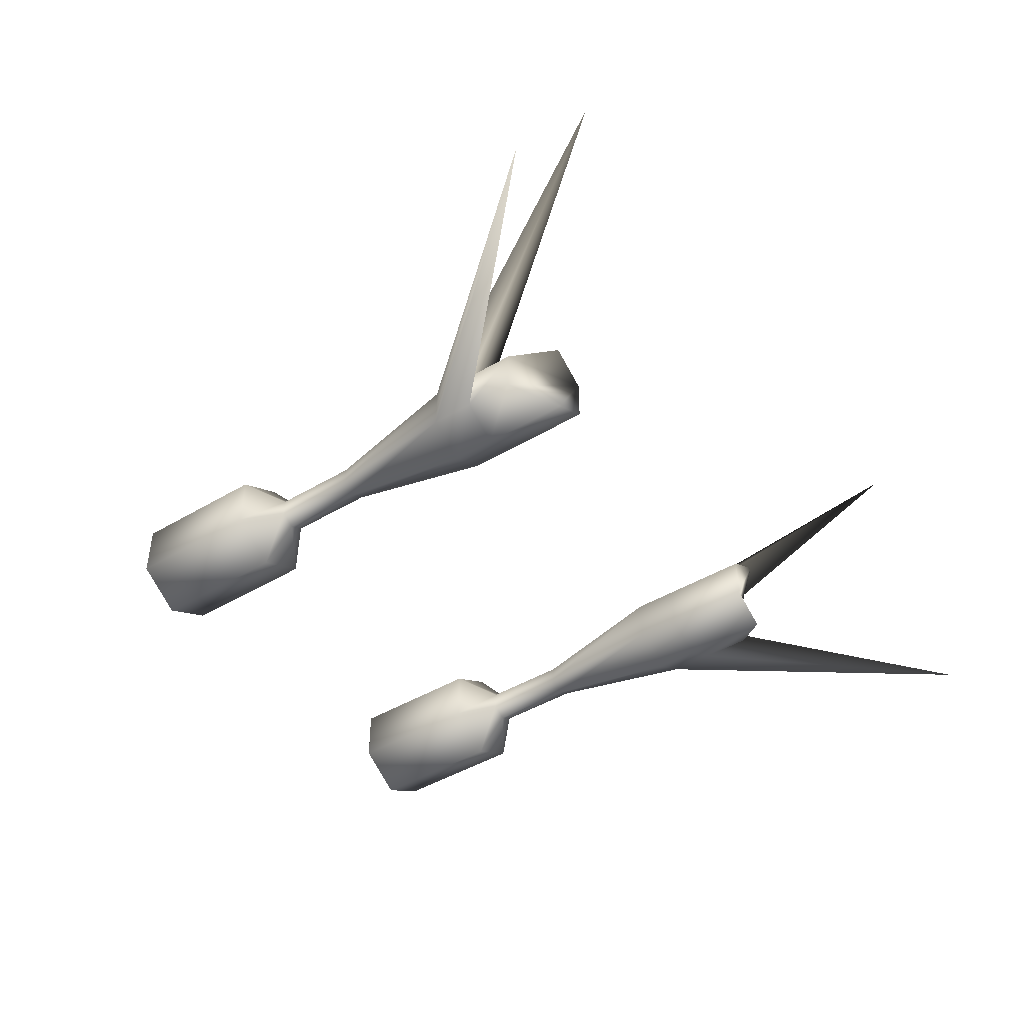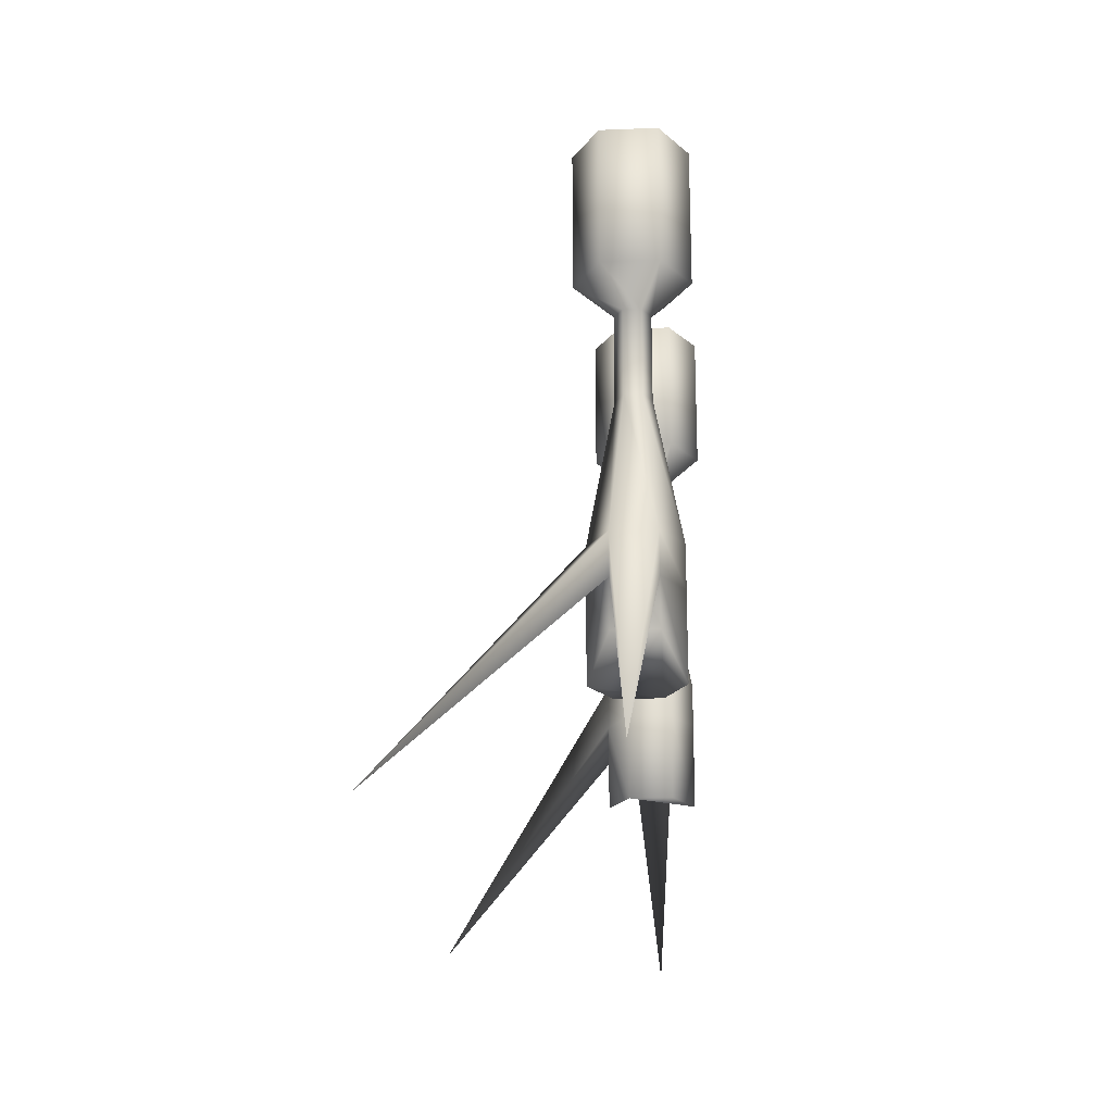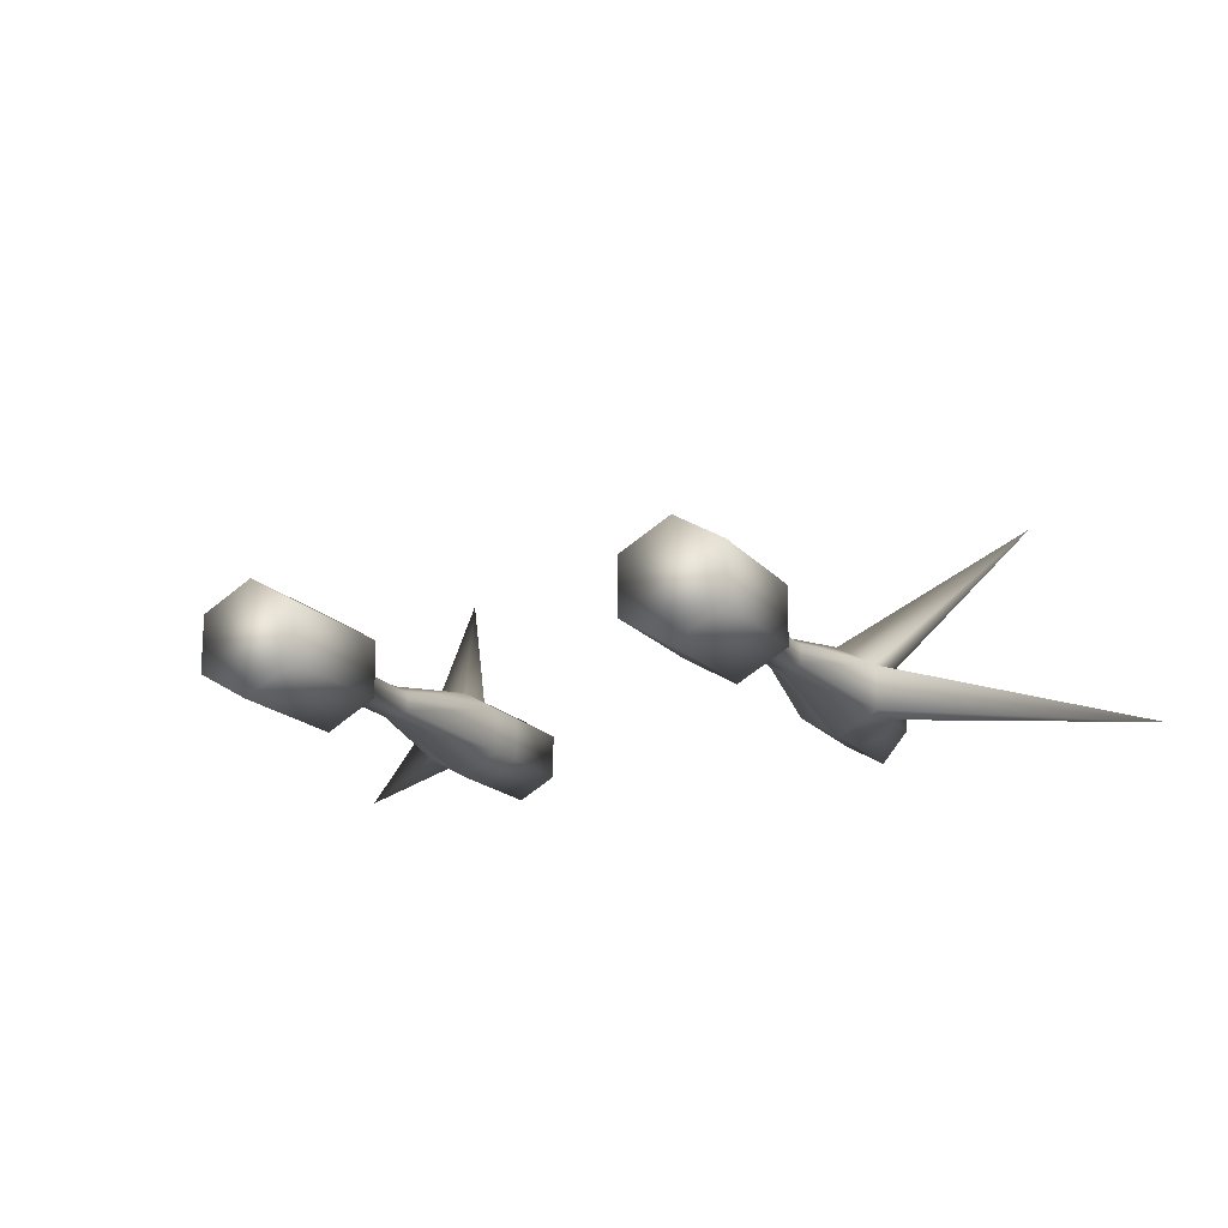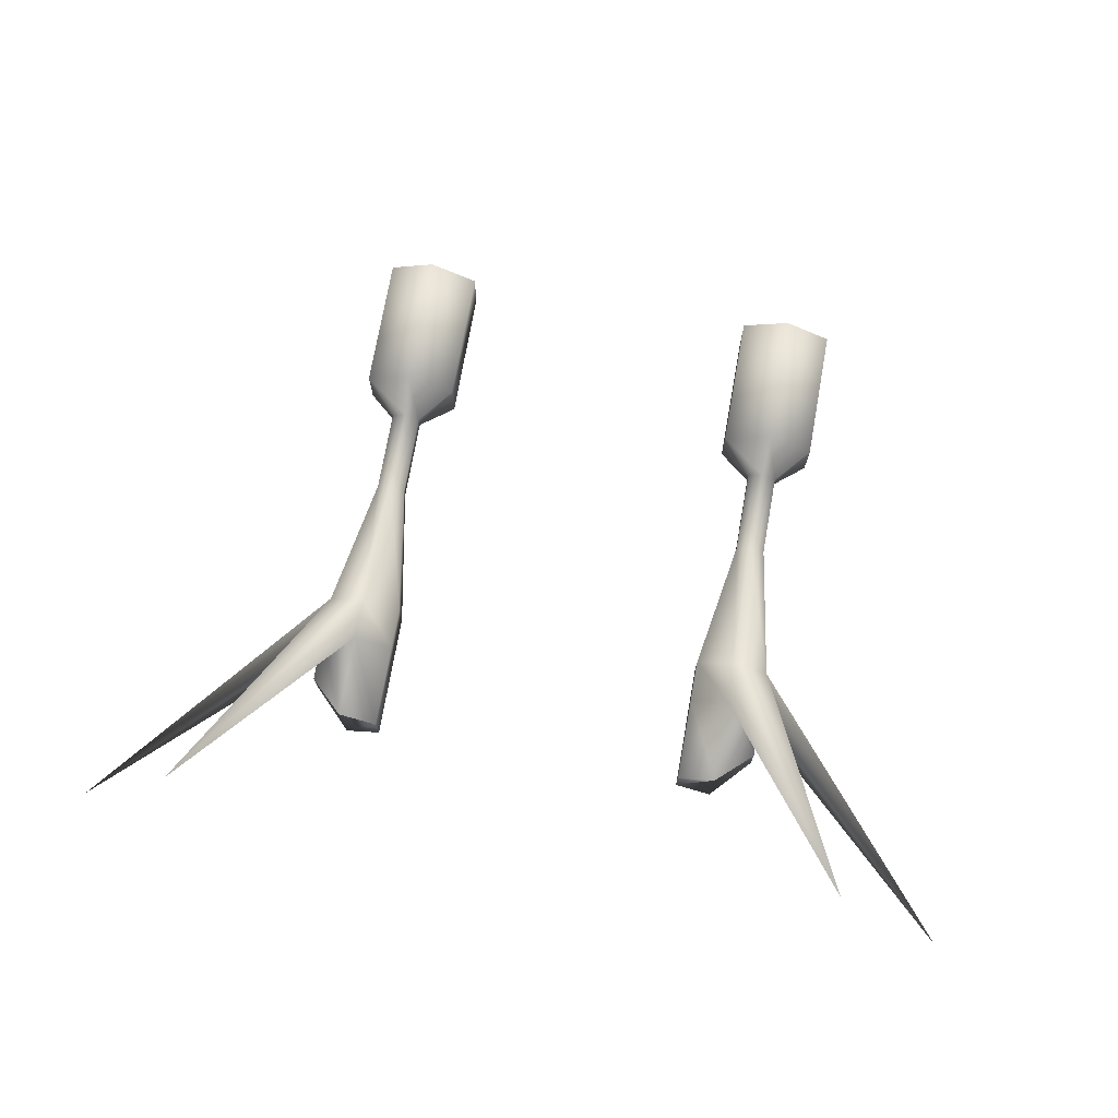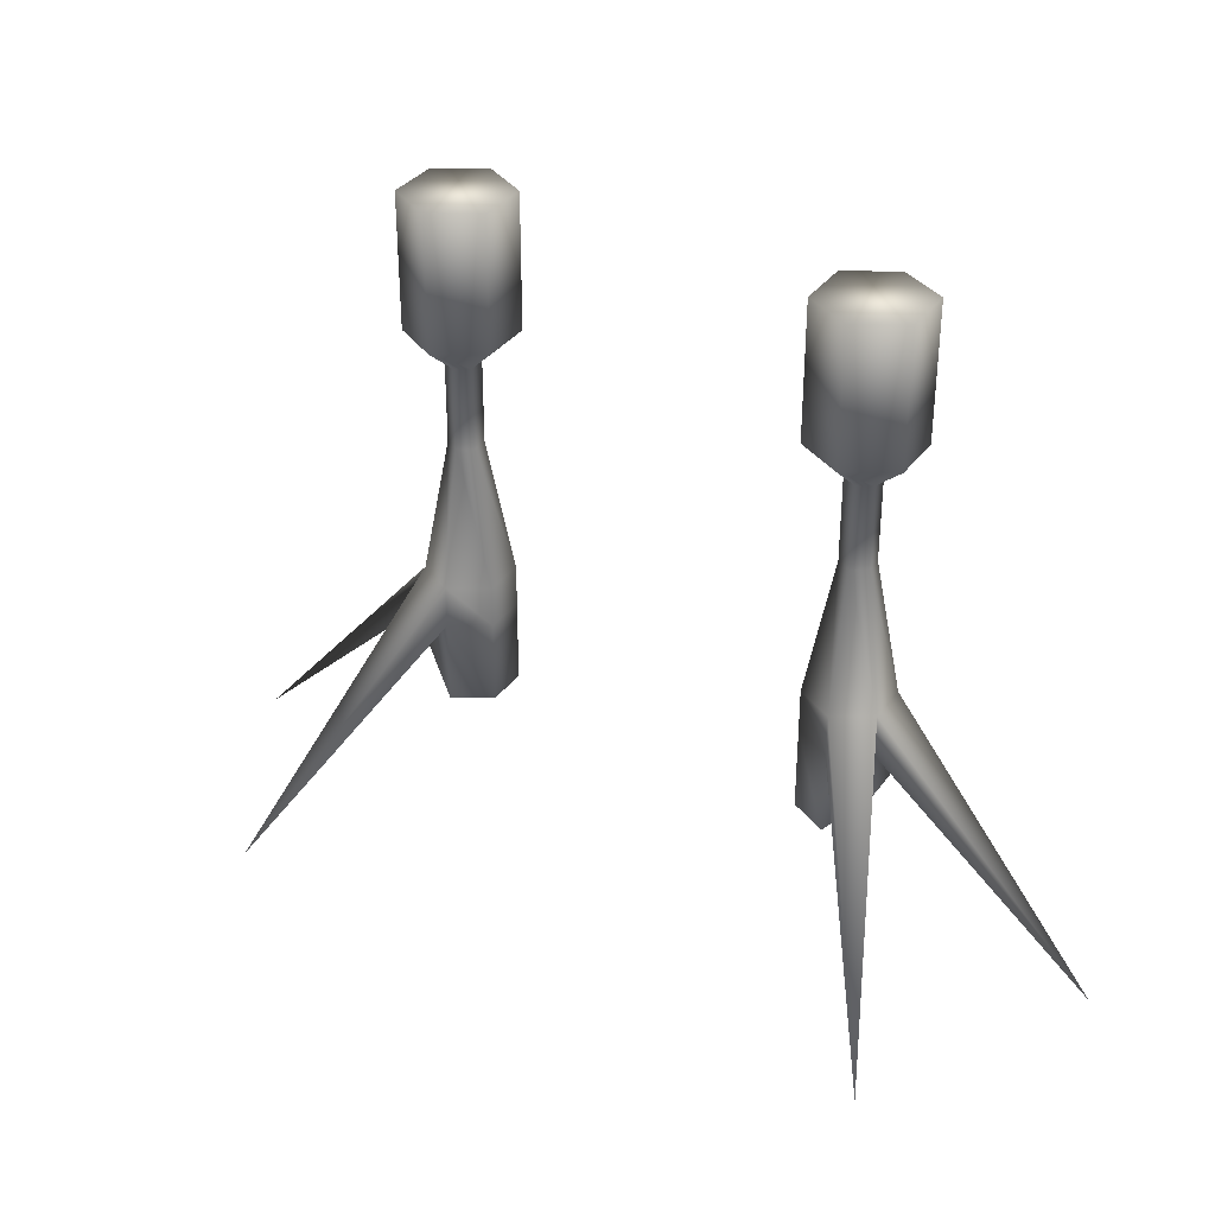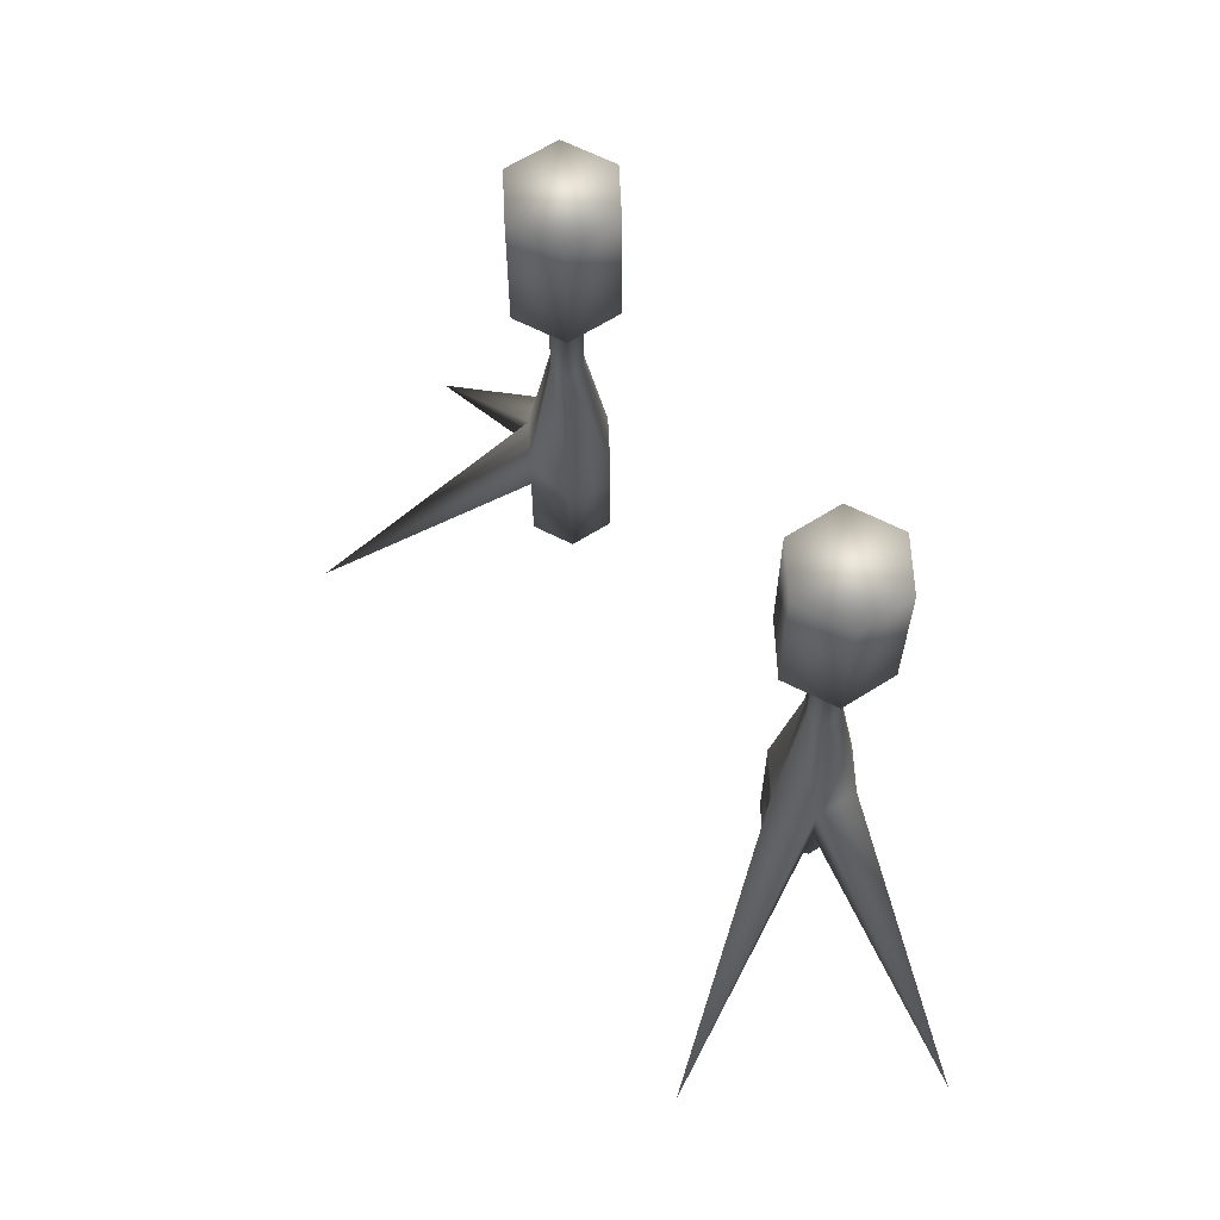
<metadata>
{"format":"obj","ext":"obj","renderer":"f3d","projection":"perspective","resolution":1024,"background":"white","views":[{"elev":-45.0,"azim":124.7,"up":"+Y"},{"elev":-21.2,"azim":-86.0,"up":"+Z"},{"elev":-16.7,"azim":25.1,"up":"+Y"},{"elev":74.0,"azim":-169.9,"up":"+Y"},{"elev":33.9,"azim":-149.5,"up":"+Z"},{"elev":63.5,"azim":-122.7,"up":"+Z"}]}
</metadata>
<code>
o Box01_sep4
v 1.505 2.801 -0.0009999
v 1.505 3.201 -0.0009998
v 1.851 3.401 -0.0009998
v 2.197 3.201 0.3422
v 2.197 2.801 0.3422
v 1.851 2.601 -0.0009999
v 1.505 2.801 0.7845
v 1.505 3.201 0.7845
v 1.851 3.401 0.7845
v 2.197 3.201 0.7845
v 2.197 2.801 0.7845
v 1.851 2.601 0.7845
v 1.505 2.801 1.175
v 1.505 3.201 1.175
v 1.851 3.401 1.175
v 2.197 3.201 1.175
v 2.197 2.801 1.175
v 1.851 2.601 1.175
v 1.715 2.923 2.451
v 1.715 3.079 2.451
v 1.851 3.158 2.451
v 1.987 3.079 2.451
v 1.987 2.923 2.451
v 1.851 2.844 2.451
v 1.715 2.923 3.226
v 1.715 3.079 3.226
v 1.851 3.158 3.226
v 1.987 3.079 3.226
v 1.987 2.923 3.226
v 1.851 2.844 3.226
v 1.417 2.751 3.518
v 1.417 3.251 3.518
v 1.851 3.502 3.518
v 2.285 3.251 3.518
v 2.285 2.751 3.518
v 1.851 2.5 3.518
v 1.417 2.751 4.77
v 1.417 3.251 4.77
v 1.851 3.502 4.77
v 2.285 3.251 4.77
v 2.285 2.751 4.77
v 1.851 2.5 4.77
v 3.024 5.033 -1.134
v 4.197 3.001 -1.134
g Box01_sep4_01 - Default
f 1 7 8 2
f 2 3 4 5 6 1
f 2 8 9 3
f 3 9 10 4
f 4 10 11 5
f 5 11 12 6
f 6 12 7 1
f 7 13 14 8
f 8 14 15 9
f 9 43 10
f 10 43 16
f 10 44 11
f 11 17 18 12
f 11 44 17
f 12 18 13 7
f 13 19 20 14
f 14 20 21 15
f 15 21 22 16
f 15 43 9
f 16 22 23 17
f 16 43 15
f 16 44 10
f 17 23 24 18
f 17 44 16
f 18 24 19 13
f 19 25 26 20
f 20 26 27 21
f 21 27 28 22
f 22 28 29 23
f 23 29 30 24
f 24 30 25 19
f 25 31 32 26
f 26 32 33 27
f 27 33 34 28
f 28 34 35 29
f 29 35 36 30
f 30 36 31 25
f 31 37 38 32
f 32 38 39 33
f 33 39 40 34
f 34 40 41 35
f 35 41 42 36
f 36 42 37 31
f 37 42 41 40 39 38
o Box01
v -1.503 2.801 -0.0009999
v -1.503 3.201 -0.0009998
v -1.849 3.401 -0.0009998
v -2.195 3.201 0.3422
v -2.195 2.801 0.3422
v -1.849 2.601 -0.0009999
v -1.503 2.801 0.7845
v -1.503 3.201 0.7845
v -1.849 3.401 0.7845
v -2.195 3.201 0.7845
v -2.195 2.801 0.7845
v -1.849 2.601 0.7845
v -1.503 2.801 1.175
v -1.503 3.201 1.175
v -1.849 3.401 1.175
v -2.195 3.201 1.175
v -2.195 2.801 1.175
v -1.849 2.601 1.175
v -1.713 2.923 2.451
v -1.713 3.079 2.451
v -1.849 3.158 2.451
v -1.985 3.079 2.451
v -1.985 2.923 2.451
v -1.849 2.844 2.451
v -1.713 2.923 3.226
v -1.713 3.079 3.226
v -1.849 3.158 3.226
v -1.985 3.079 3.226
v -1.985 2.923 3.226
v -1.849 2.844 3.226
v -1.415 2.751 3.518
v -1.415 3.251 3.518
v -1.849 3.502 3.518
v -2.283 3.251 3.518
v -2.283 2.751 3.518
v -1.849 2.5 3.518
v -1.415 2.751 4.77
v -1.415 3.251 4.77
v -1.849 3.502 4.77
v -2.283 3.251 4.77
v -2.283 2.751 4.77
v -1.849 2.5 4.77
v -3.022 5.033 -1.134
v -4.195 3.001 -1.134
g Box01_01 - Default
f 45 50 49 48 47 46
f 45 51 56 50
f 46 52 51 45
f 47 53 52 46
f 48 54 53 47
f 49 55 54 48
f 50 56 55 49
f 51 57 62 56
f 52 58 57 51
f 53 59 58 52
f 53 87 59
f 54 87 53
f 54 88 60
f 55 88 54
f 56 62 61 55
f 57 63 68 62
f 58 64 63 57
f 59 65 64 58
f 59 87 60
f 60 66 65 59
f 60 87 54
f 60 88 61
f 61 67 66 60
f 61 88 55
f 62 68 67 61
f 63 69 74 68
f 64 70 69 63
f 65 71 70 64
f 66 72 71 65
f 67 73 72 66
f 68 74 73 67
f 69 75 80 74
f 70 76 75 69
f 71 77 76 70
f 72 78 77 71
f 73 79 78 72
f 74 80 79 73
f 75 81 86 80
f 76 82 81 75
f 77 83 82 76
f 78 84 83 77
f 79 85 84 78
f 80 86 85 79
f 82 83 84 85 86 81

</code>
